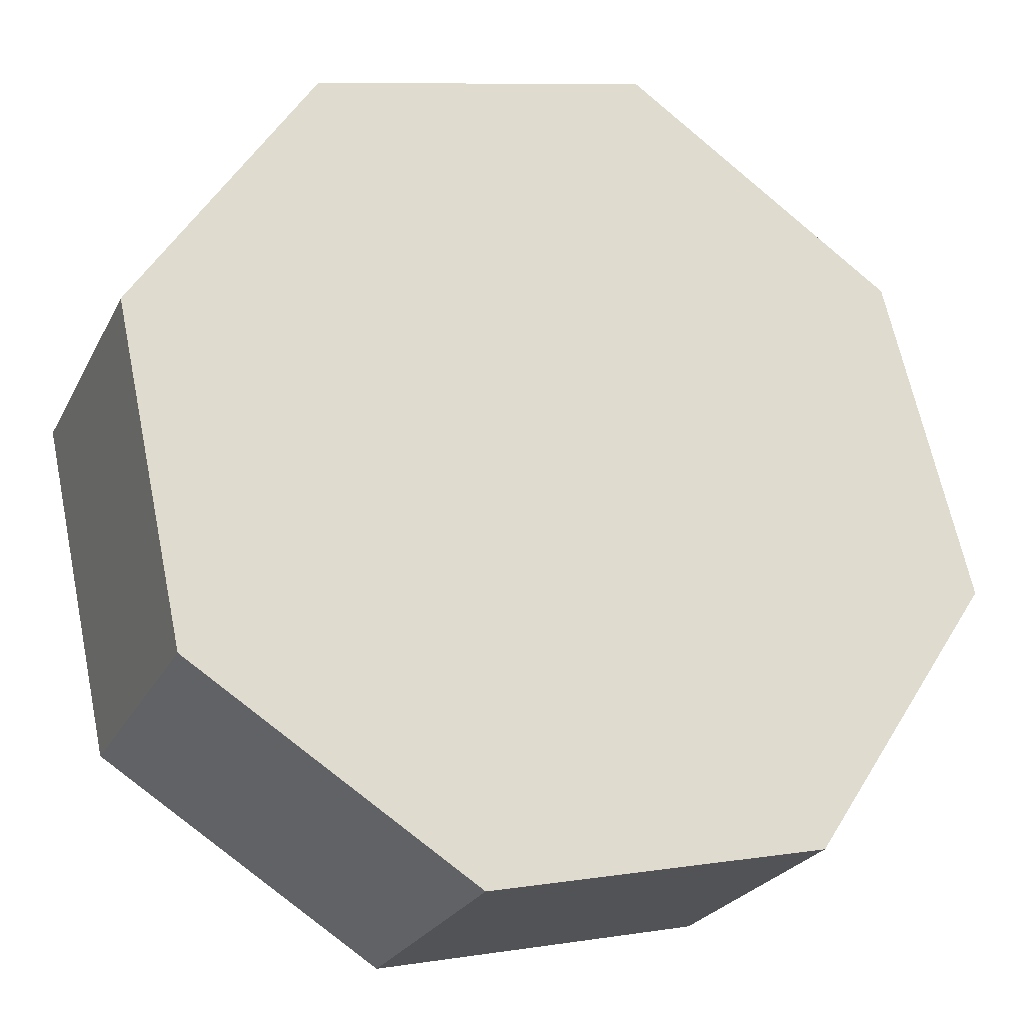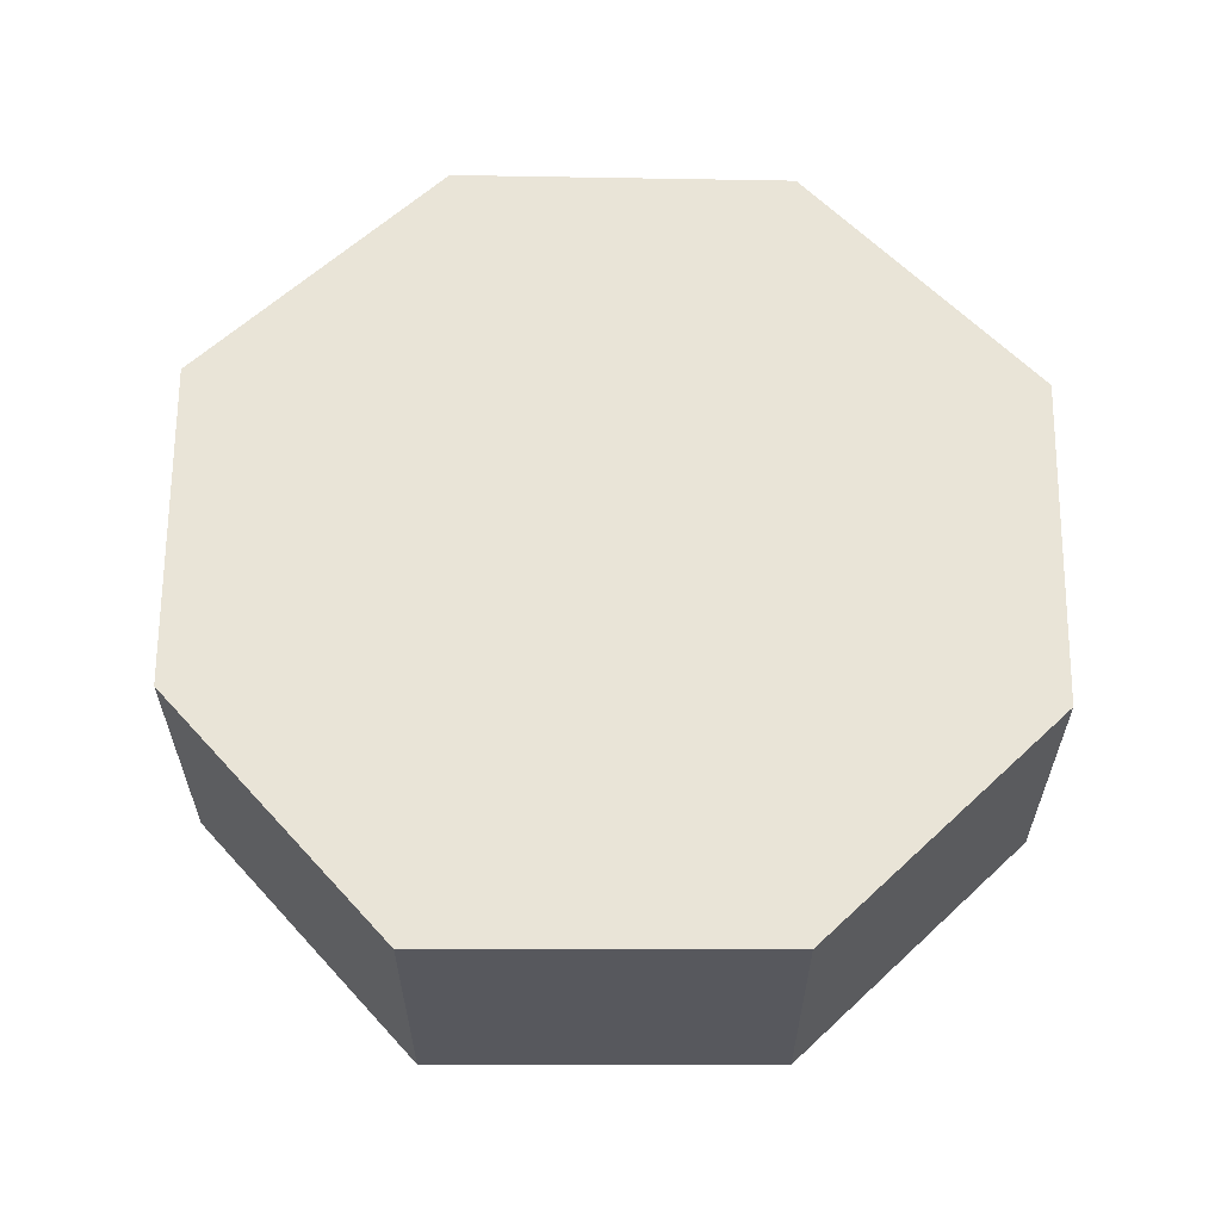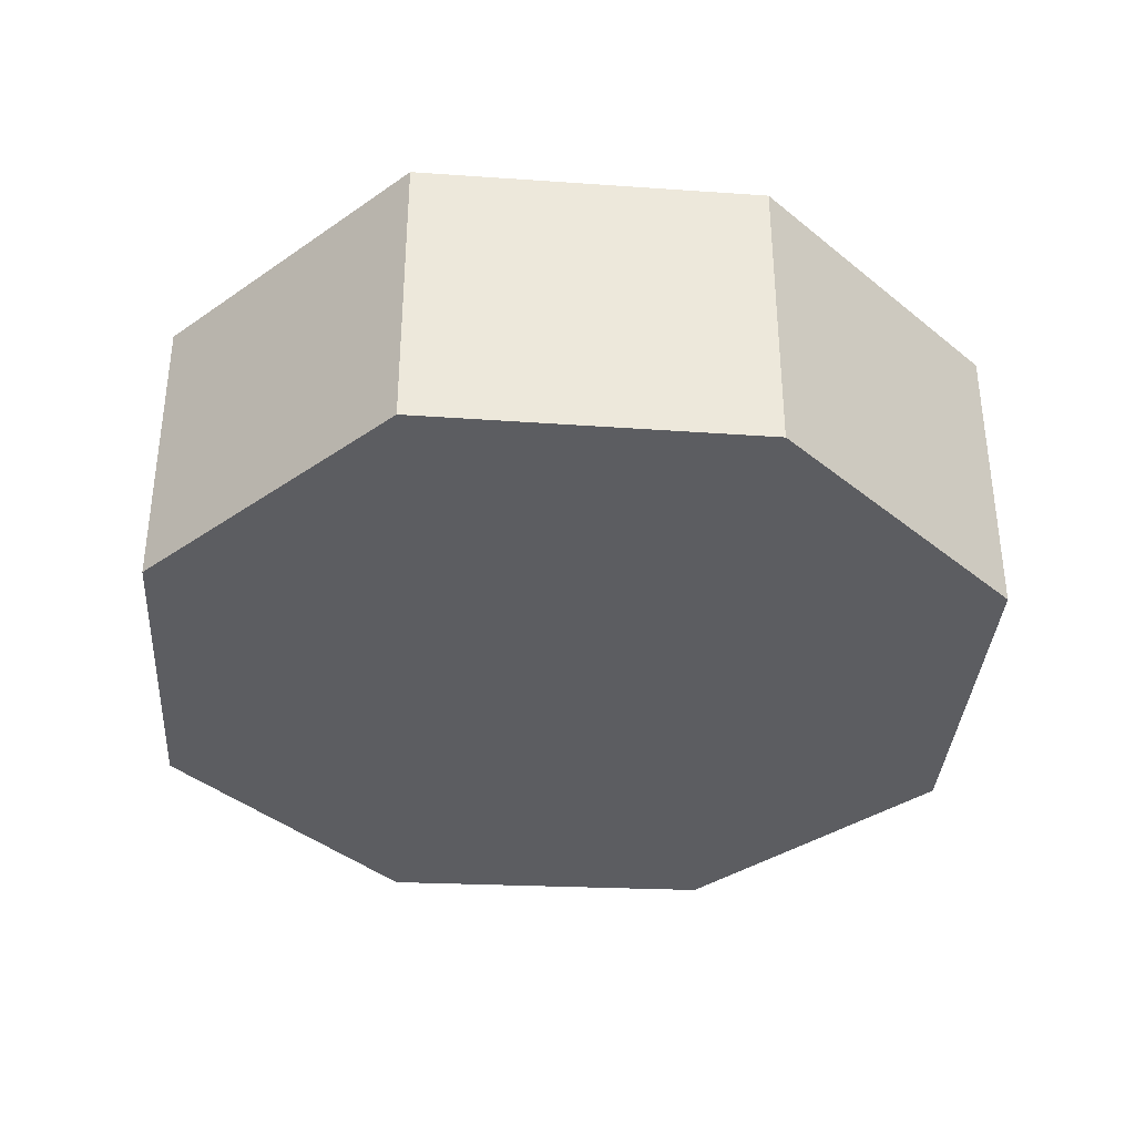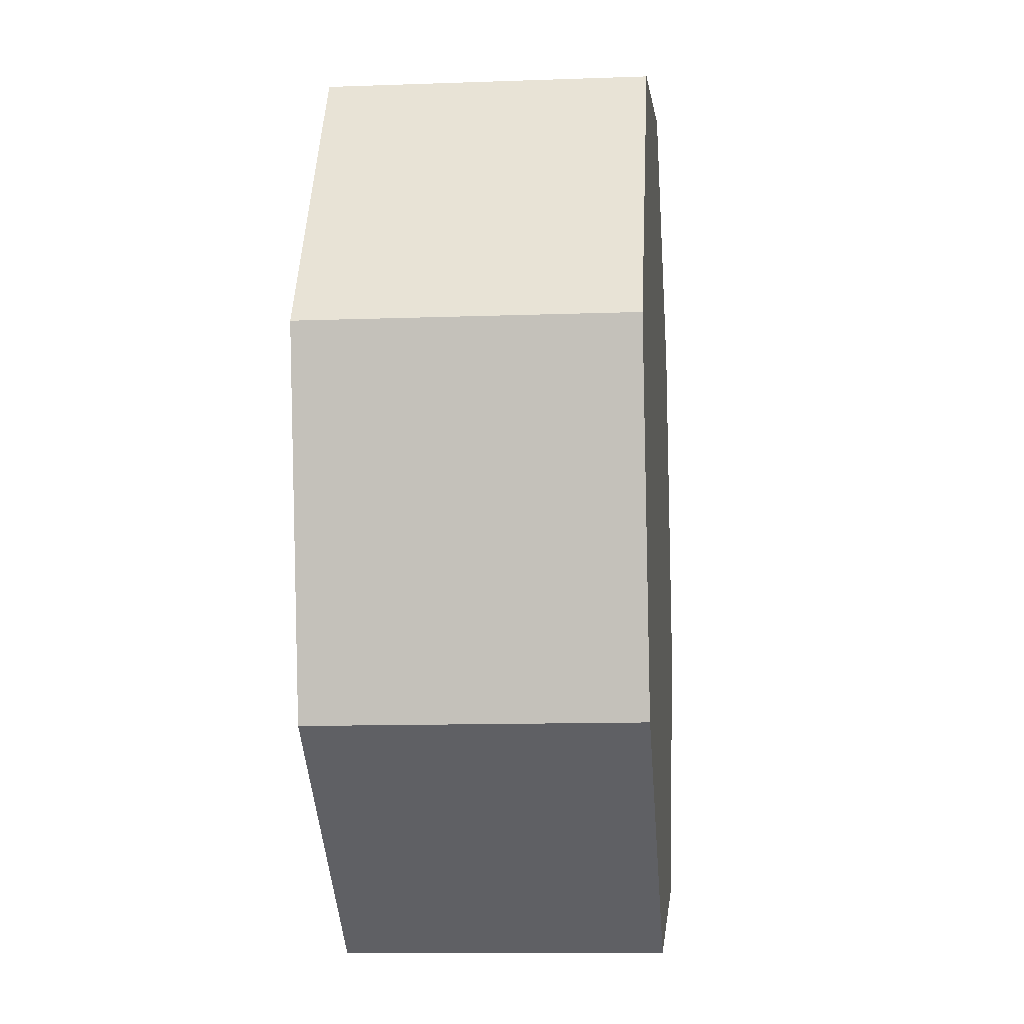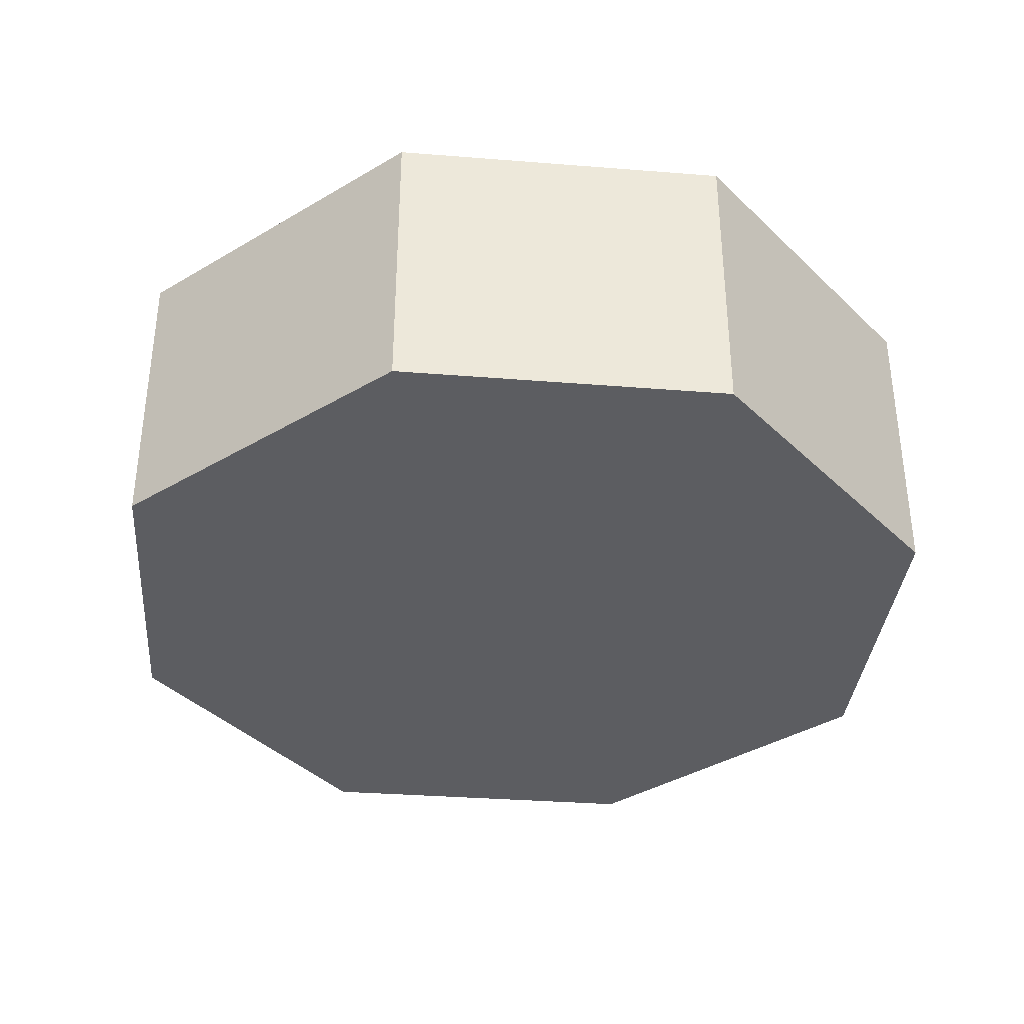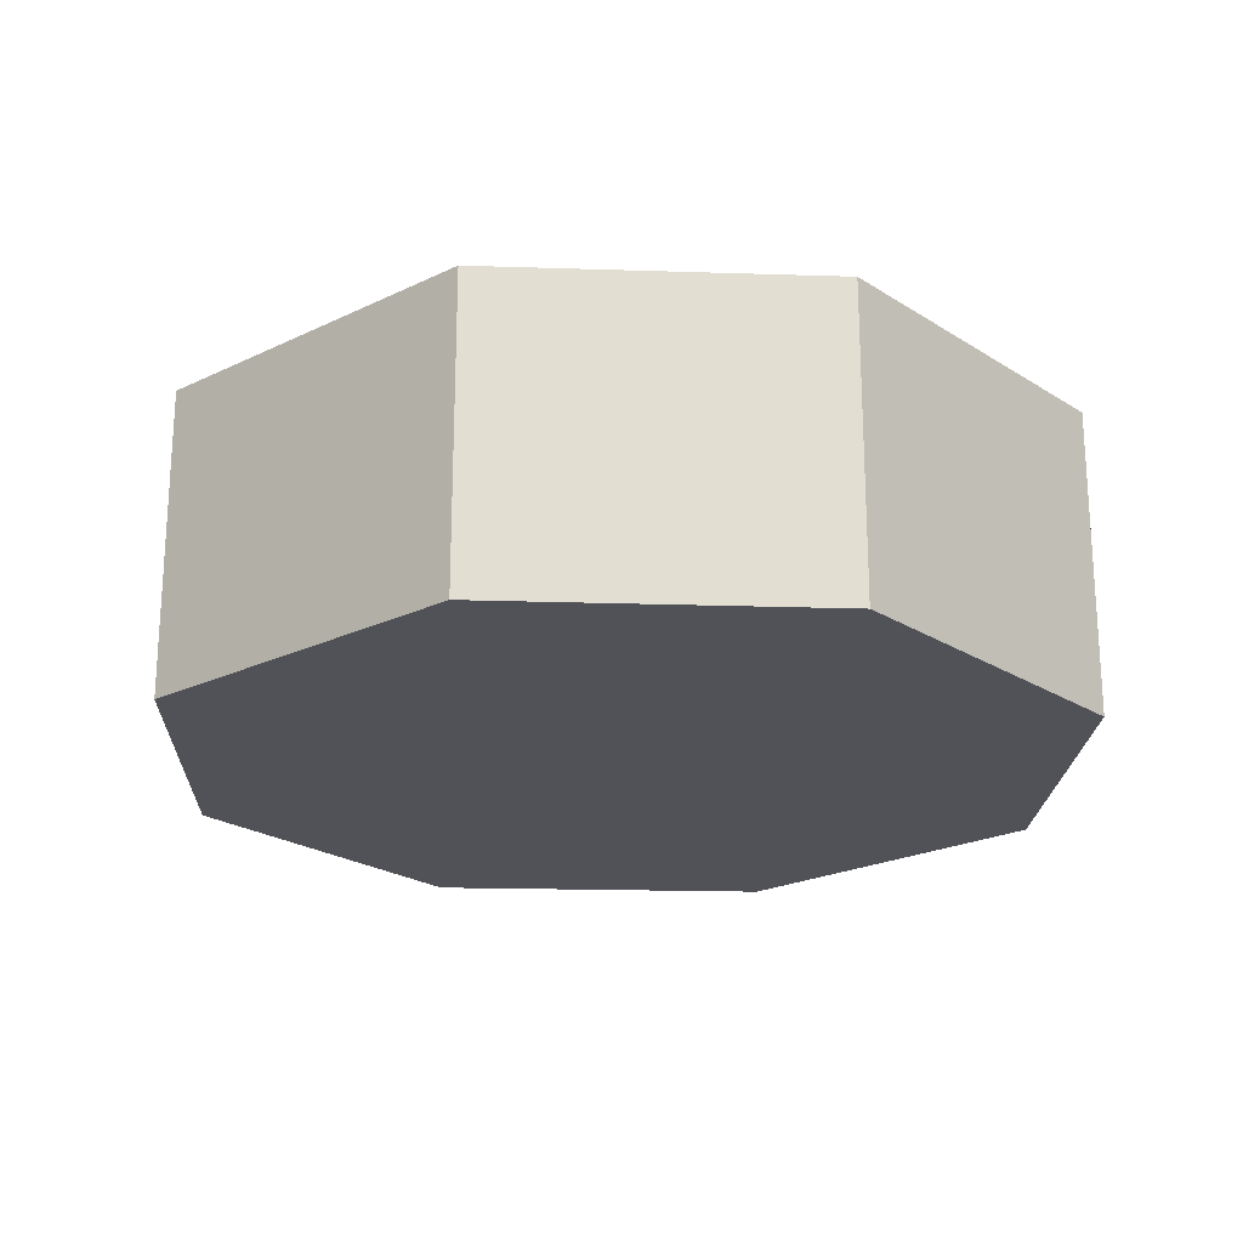
<metadata>
{"format":"obj","ext":"obj","renderer":"f3d","projection":"perspective","resolution":1024,"background":"white","views":[{"elev":-24.4,"azim":158.5,"up":"+Z"},{"elev":61.1,"azim":13.7,"up":"+Y"},{"elev":-36.5,"azim":-80.9,"up":"+Y"},{"elev":-11.6,"azim":95.1,"up":"+Z"},{"elev":-36.5,"azim":51.4,"up":"+Y"},{"elev":-21.6,"azim":54.1,"up":"+Y"}]}
</metadata>
<code>
v  2.299 3.66 -3.52
v  9.97 3.66 -2.199
v  6.454 3.66 -4.442
v  10.86 3.66 1.923
v  8.662 3.66 5.354
v  0 3.66 2.241e-16
v  4.436 3.66 6.383
v  1.878 3.66 4.631
v  1.035 3.66 4.054
v  4.436 -3.908e-16 6.383
v  8.662 -3.278e-16 5.354
v  10.86 -1.177e-16 1.923
v  9.97 1.347e-16 -2.199
v  6.454 2.72e-16 -4.442
v  2.299 2.155e-16 -3.52
v  0 0 0
v  1.035 -2.482e-16 4.054
v  1.878 -2.836e-16 4.631
g defaultobject
f 1 2 3
f 2 1 4
f 4 1 5
f 5 1 6
f 5 6 7
f 7 6 8
f 8 6 9
f 10 5 7
f 5 10 11
f 11 4 5
f 4 11 12
f 12 2 4
f 2 12 13
f 13 3 2
f 3 13 14
f 14 1 3
f 1 14 15
f 15 6 1
f 6 15 16
f 16 9 6
f 9 16 17
f 8 10 7
f 10 8 9
f 10 9 18
f 18 9 17
f 12 14 13
f 14 12 15
f 15 12 11
f 15 11 16
f 16 11 10
f 16 10 18
f 16 18 17

</code>
